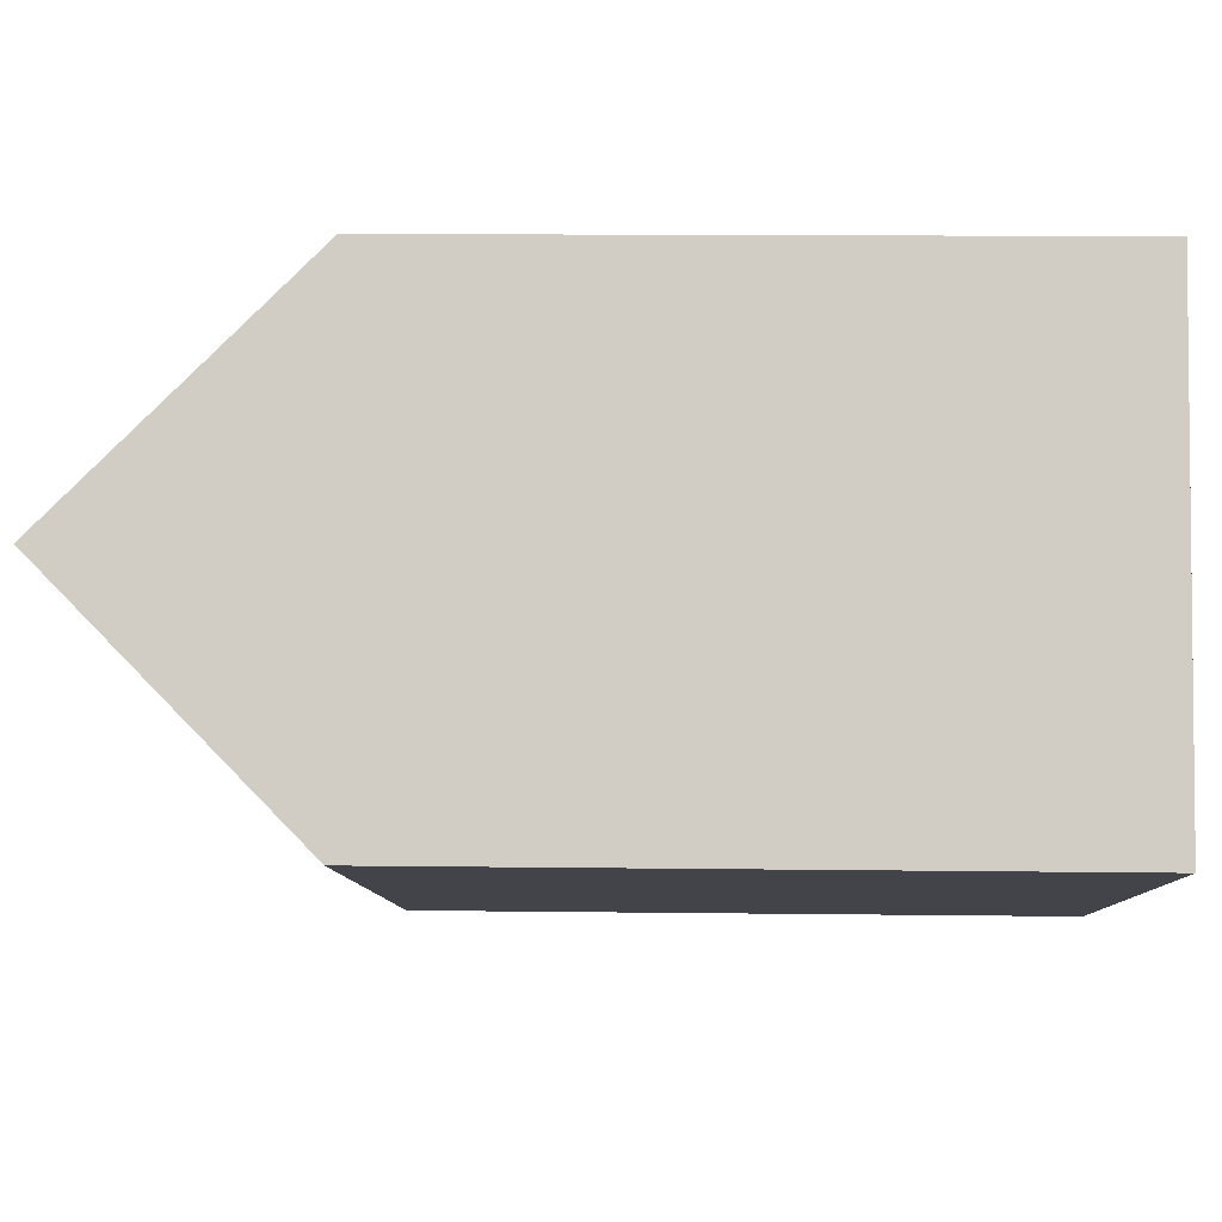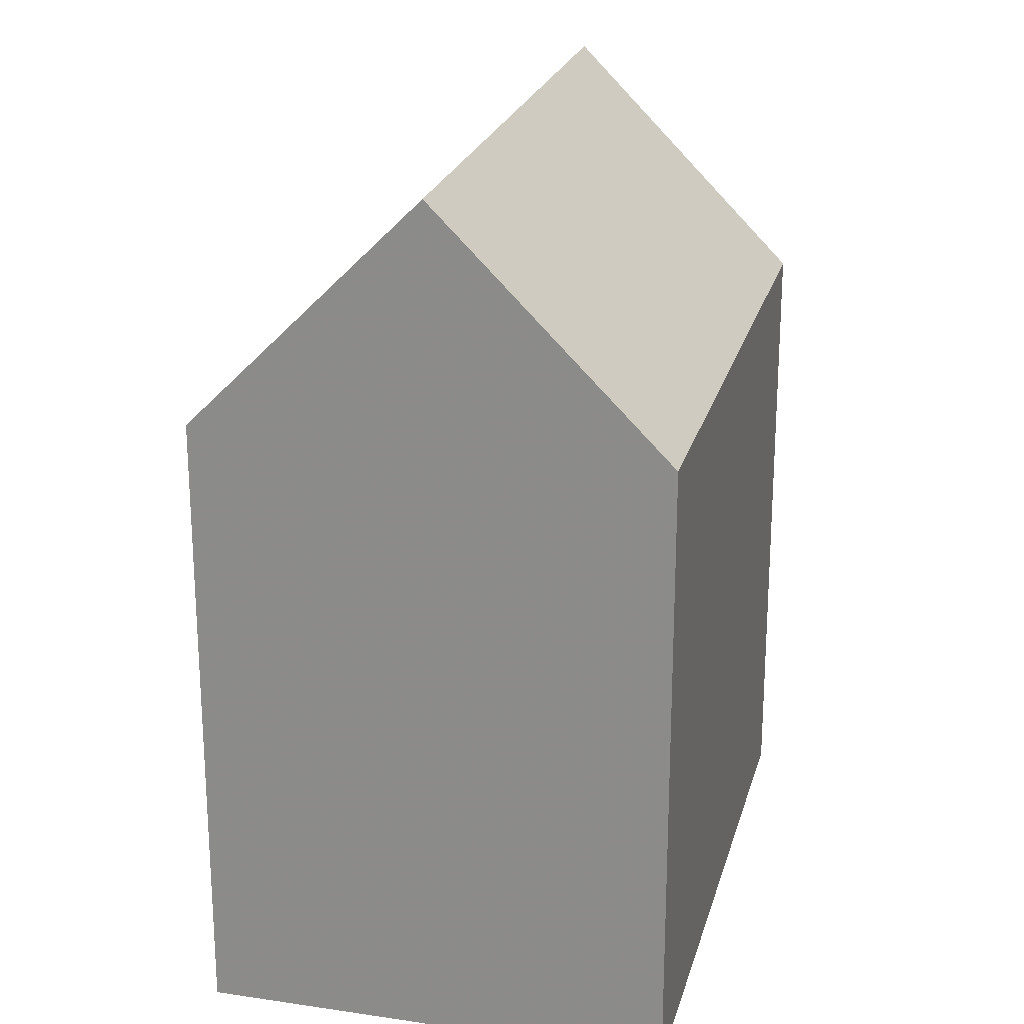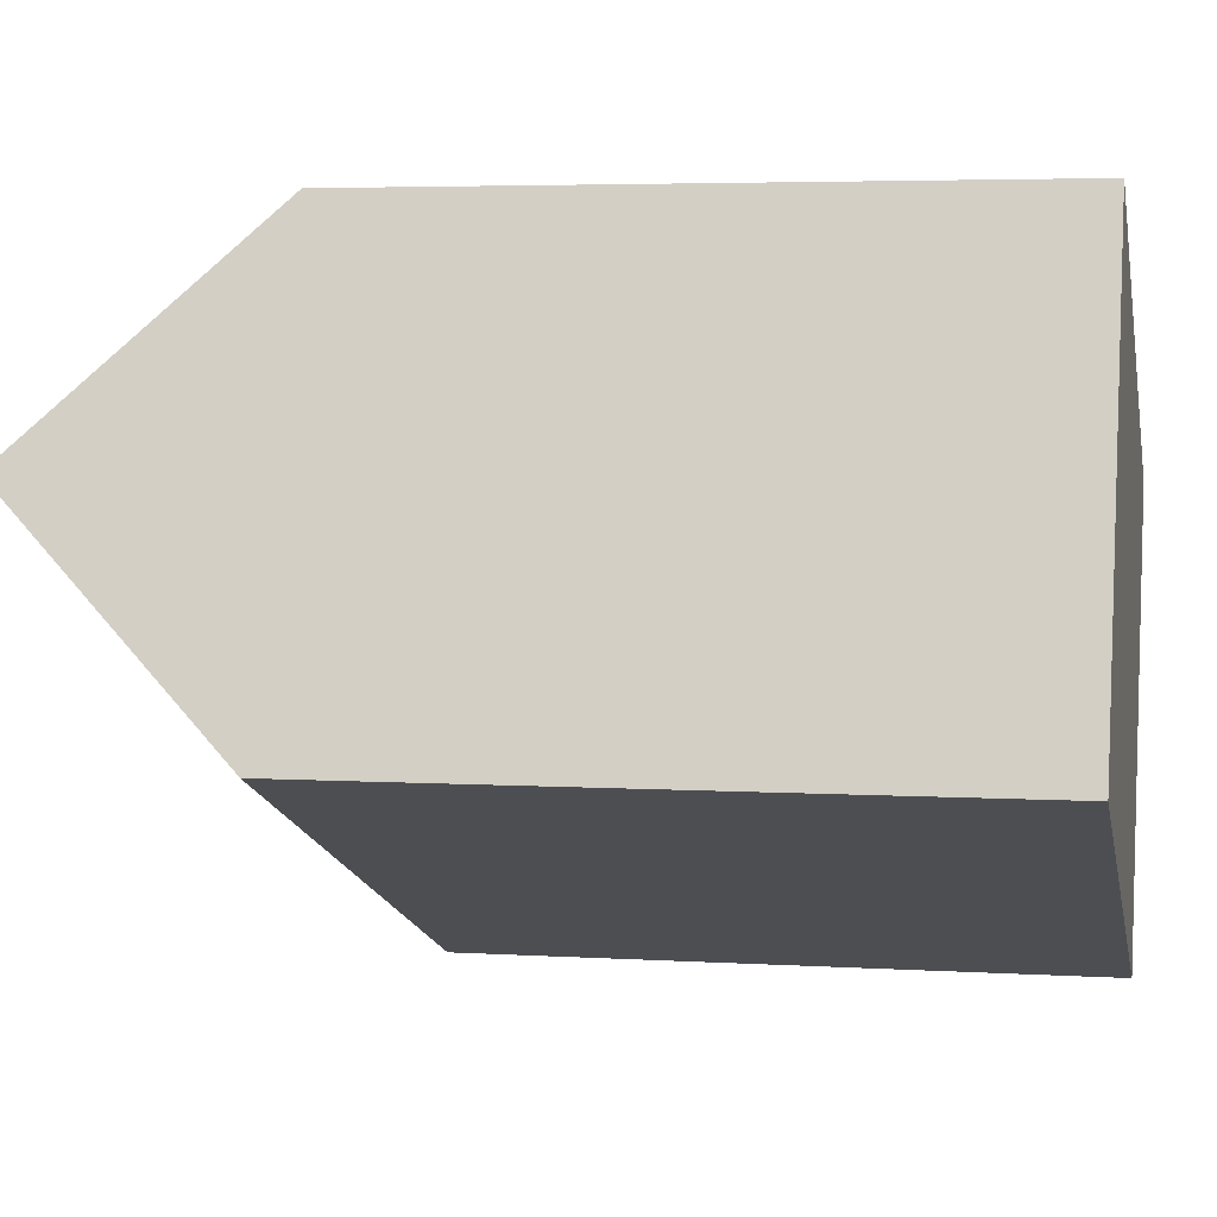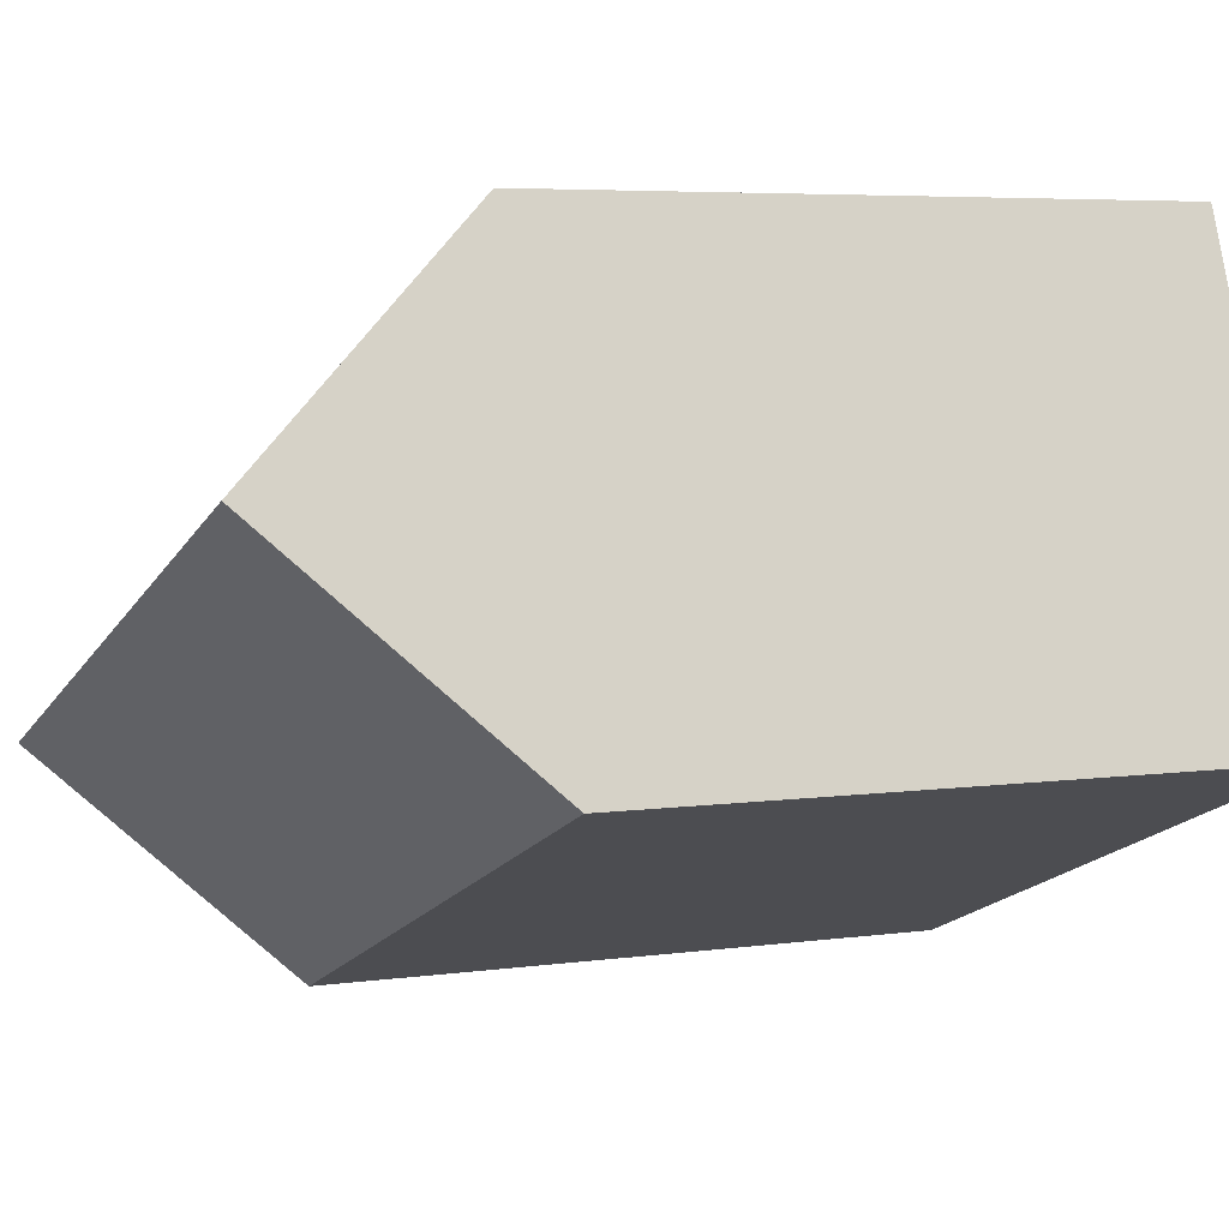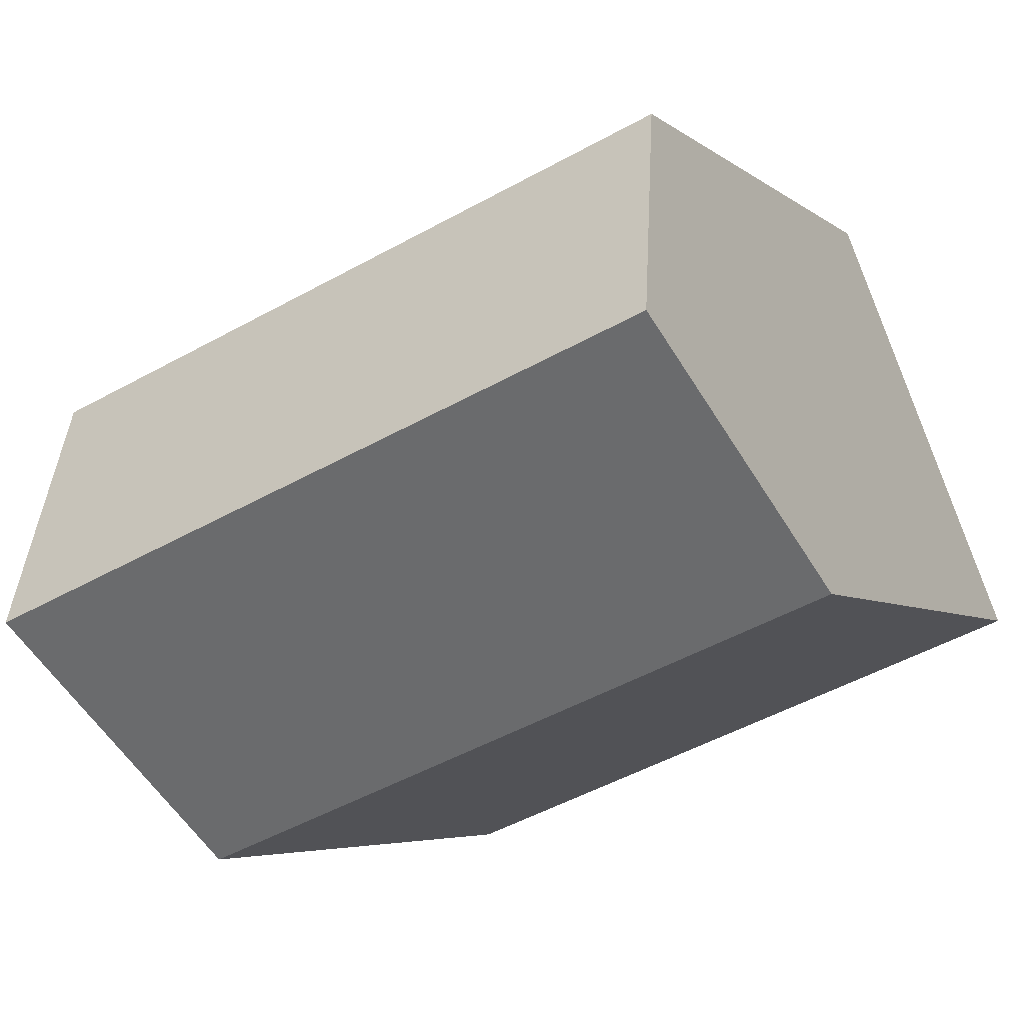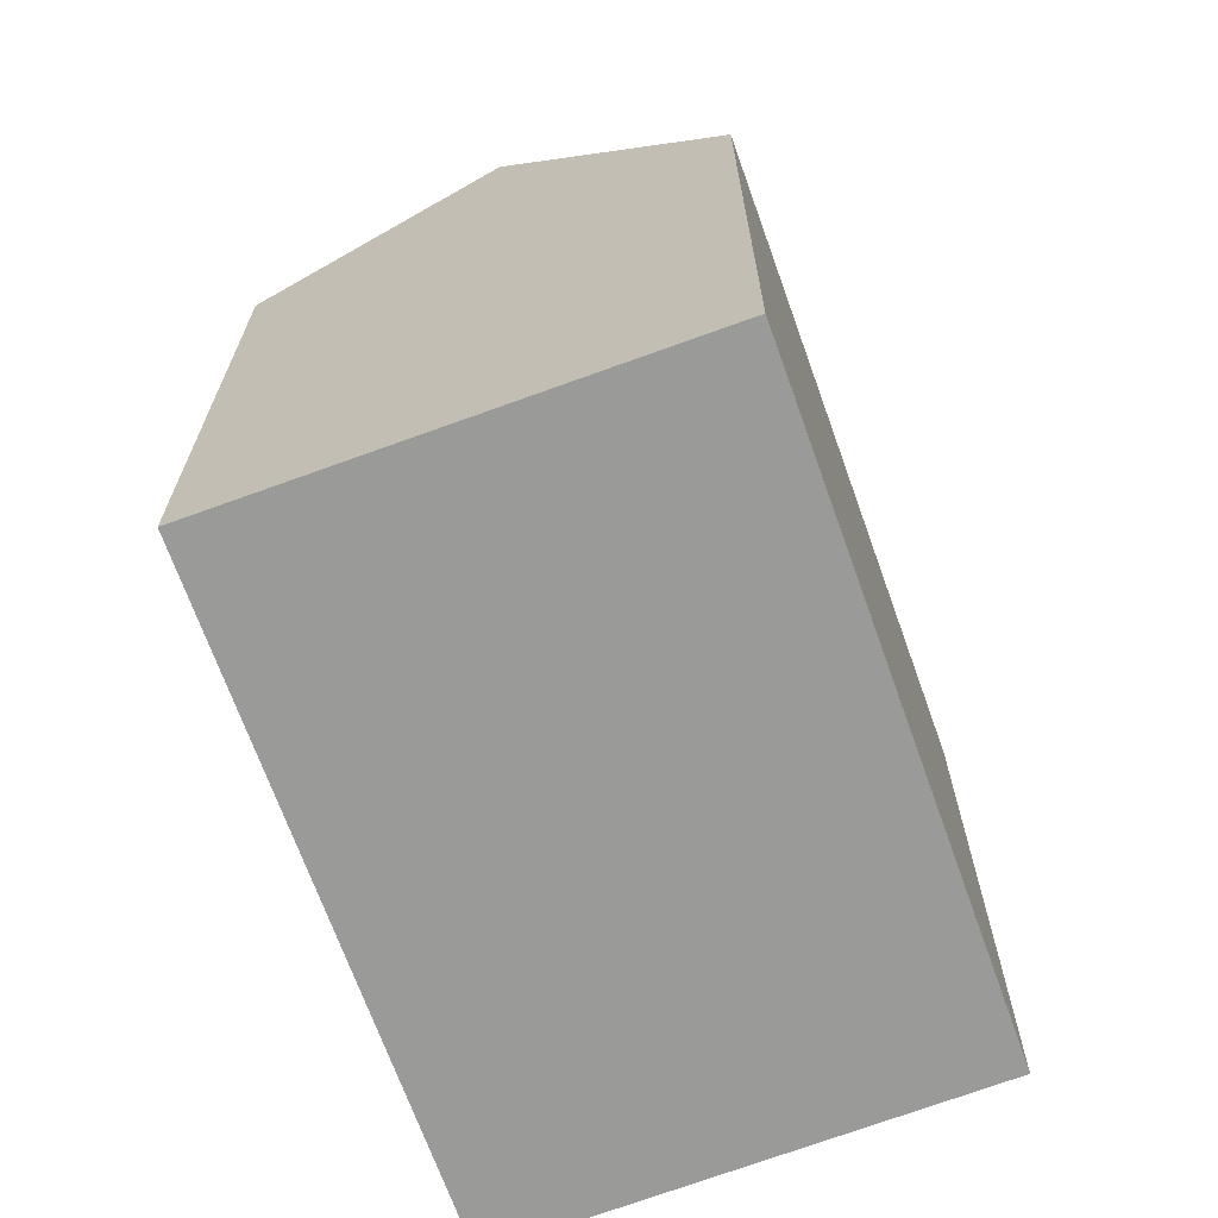
<metadata>
{"format":"obj","ext":"obj","renderer":"f3d","projection":"perspective","resolution":1024,"background":"white","views":[{"elev":13.3,"azim":-88.4,"up":"+Z"},{"elev":22.8,"azim":125.7,"up":"+Y"},{"elev":4.3,"azim":-78.6,"up":"+Z"},{"elev":5.3,"azim":-114.1,"up":"+Z"},{"elev":-4.7,"azim":-156.4,"up":"+Z"},{"elev":-69.2,"azim":131.3,"up":"+Y"}]}
</metadata>
<code>
v 4.331 -0.01351 0.2857
v 4.319 -0.04925 0.2523
v 4.319 -0.1451 0.2523
v 4.344 -0.1451 0.3192
v 4.344 -0.04925 0.3192
v 4.424 -0.01348 0.2489
v 4.411 -0.04925 0.2155
v 4.319 -0.04925 0.2523
v 4.411 -0.04925 0.2155
v 4.411 -0.1451 0.2155
v 4.319 -0.1451 0.2523
v 4.344 -0.1451 0.3192
v 4.319 -0.1451 0.2523
v 4.411 -0.1451 0.2155
v 4.437 -0.1451 0.2822
v 4.437 -0.04925 0.2822
v 4.344 -0.04925 0.3192
v 4.344 -0.1451 0.3192
v 4.437 -0.1451 0.2822
v 4.424 -0.01348 0.2489
v 4.437 -0.04925 0.2822
v 4.437 -0.1451 0.2822
v 4.411 -0.1451 0.2155
v 4.411 -0.04925 0.2155
f 1 2 3
f 1 3 4
f 1 4 5
f 6 7 2
f 1 6 2
f 8 9 10
f 8 10 11
f 12 13 14
f 12 14 15
f 16 17 18
f 16 18 19
f 1 16 6
f 16 1 5
f 20 21 22
f 20 22 23
f 20 23 24

</code>
